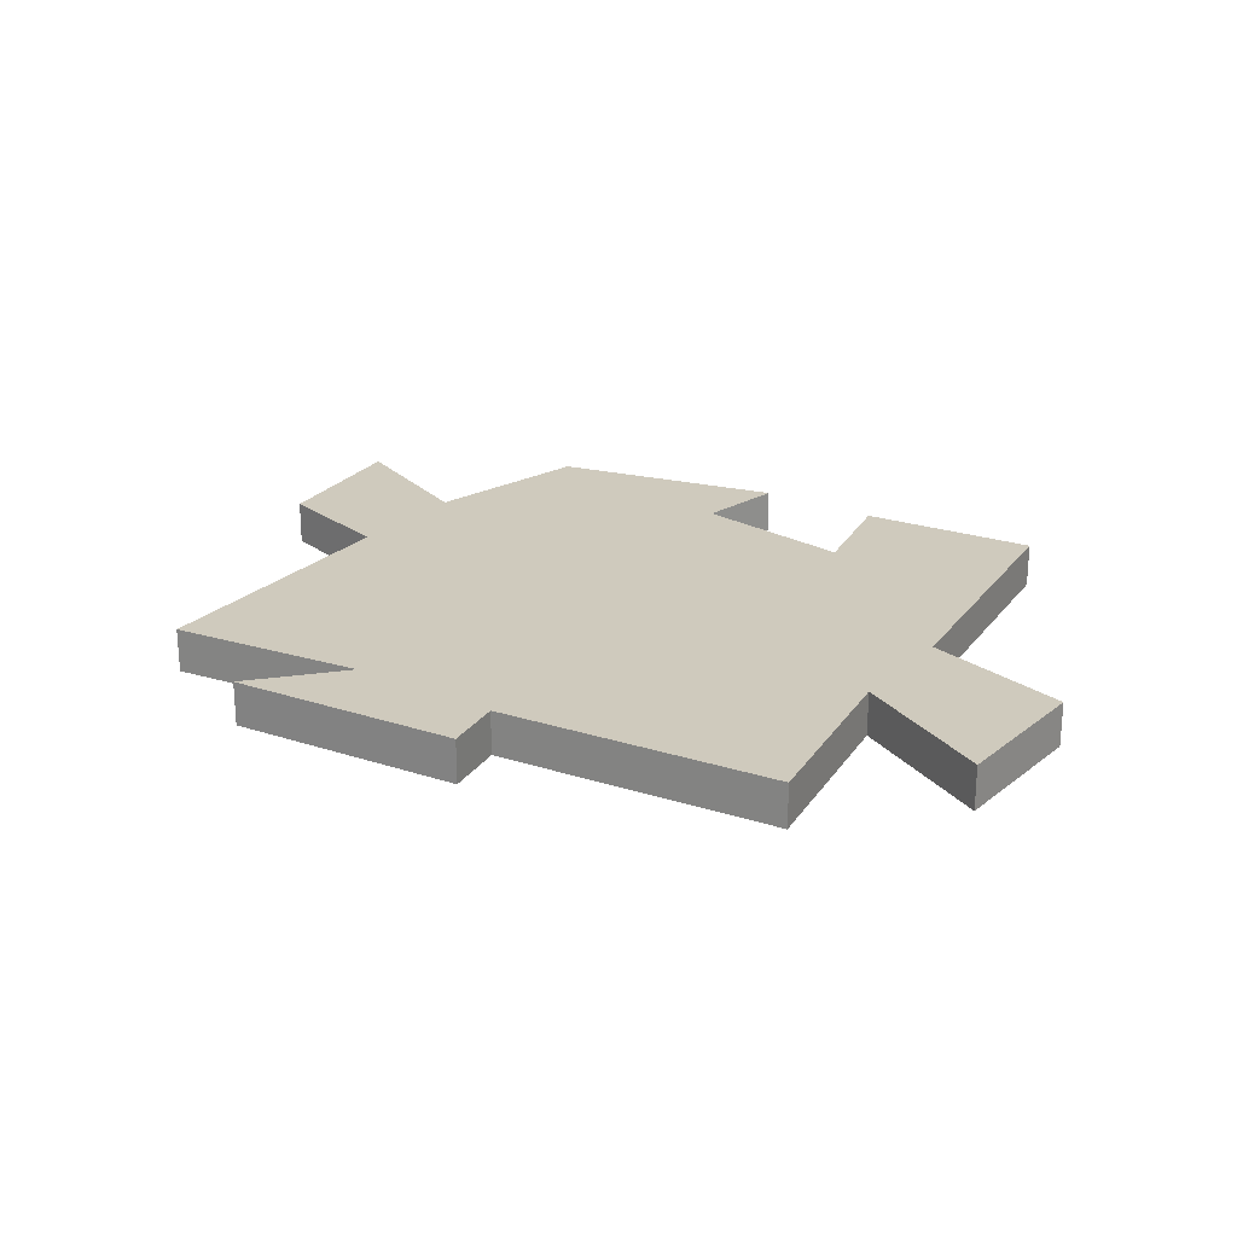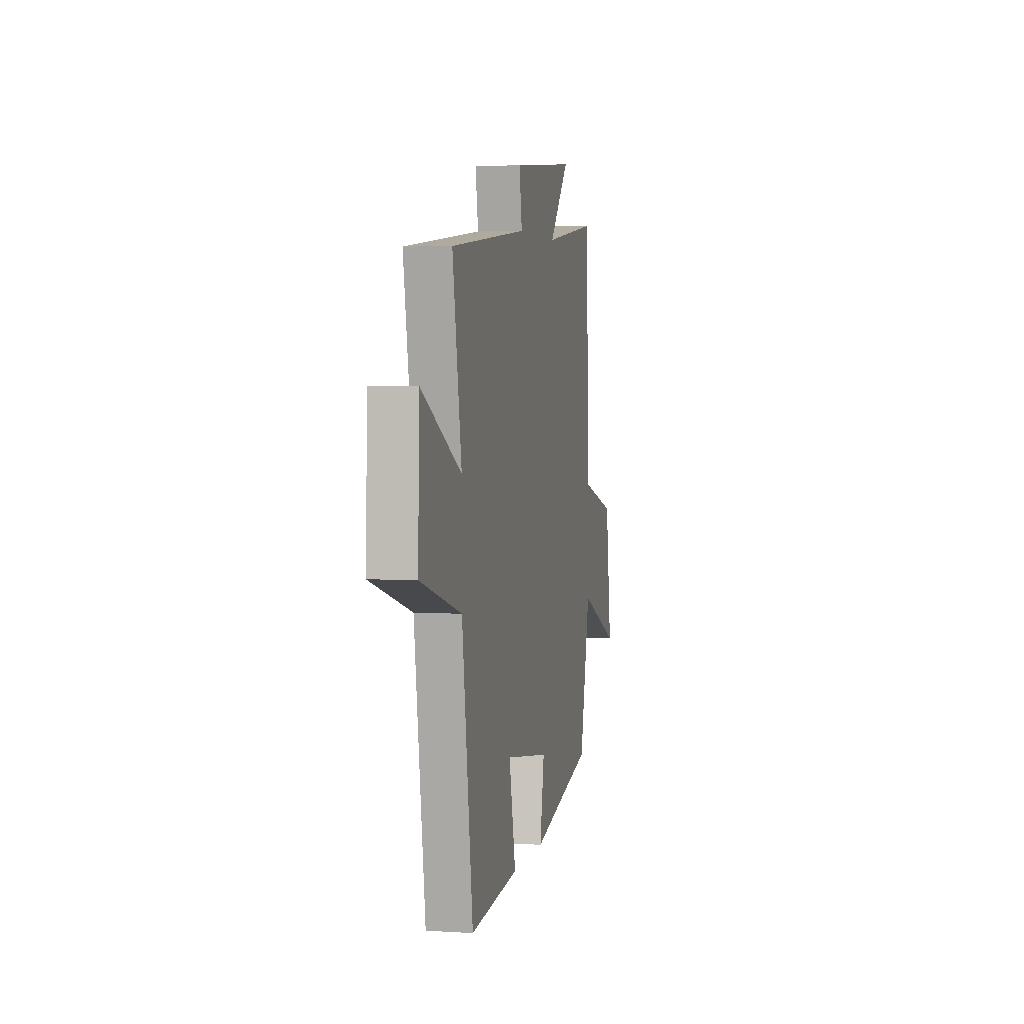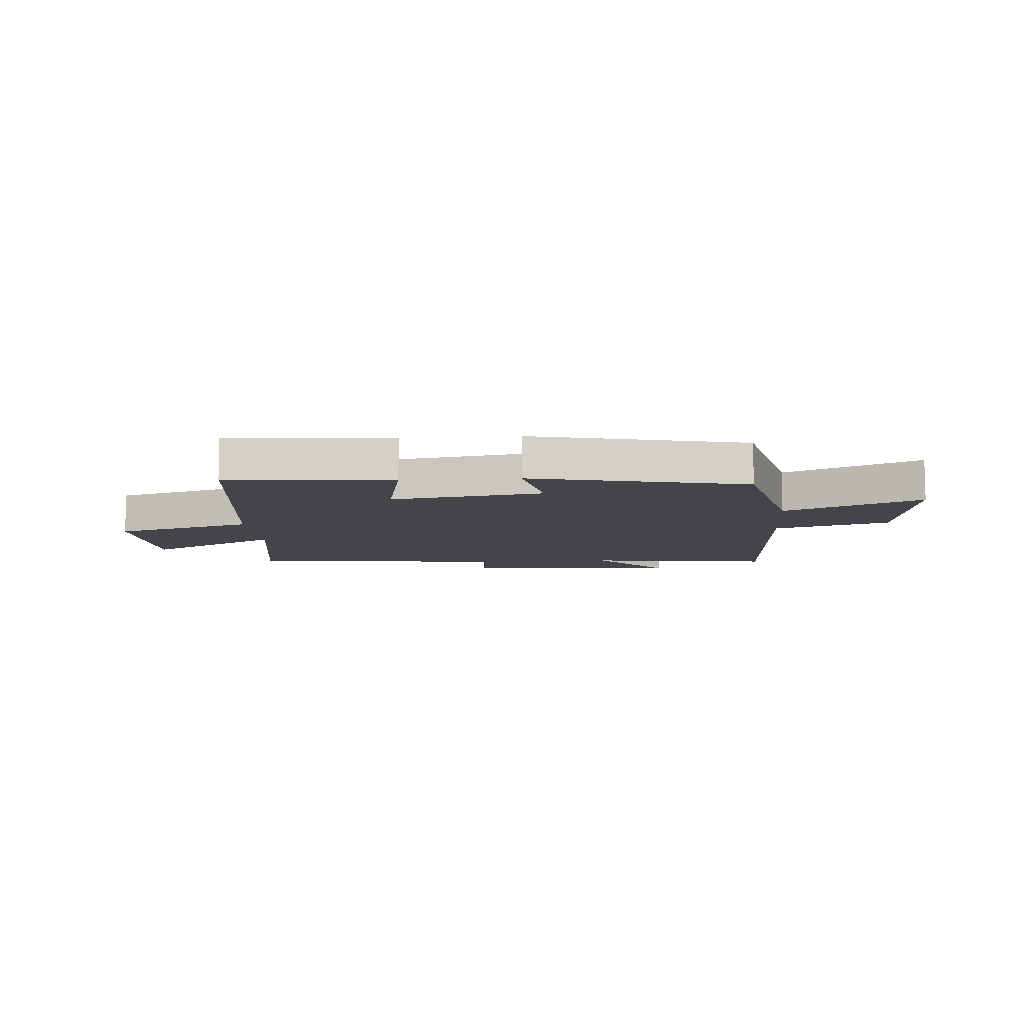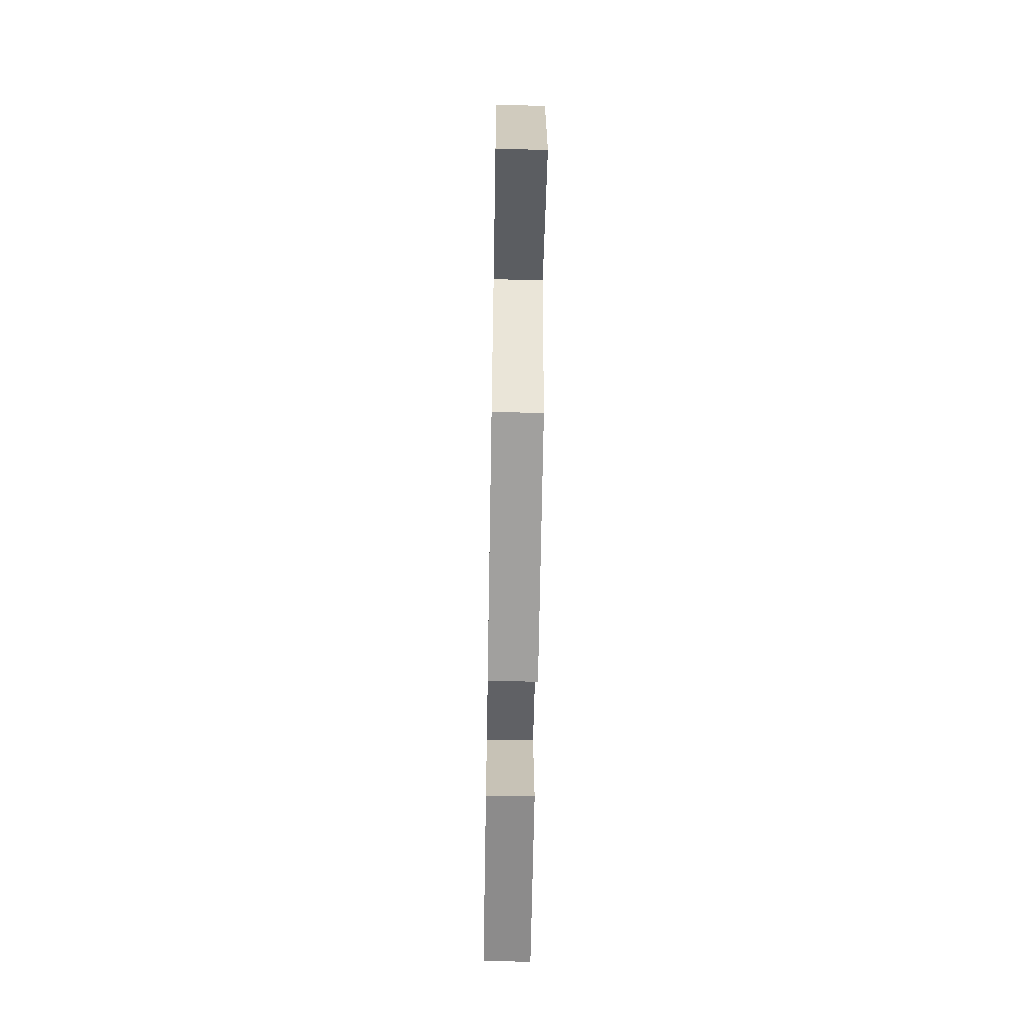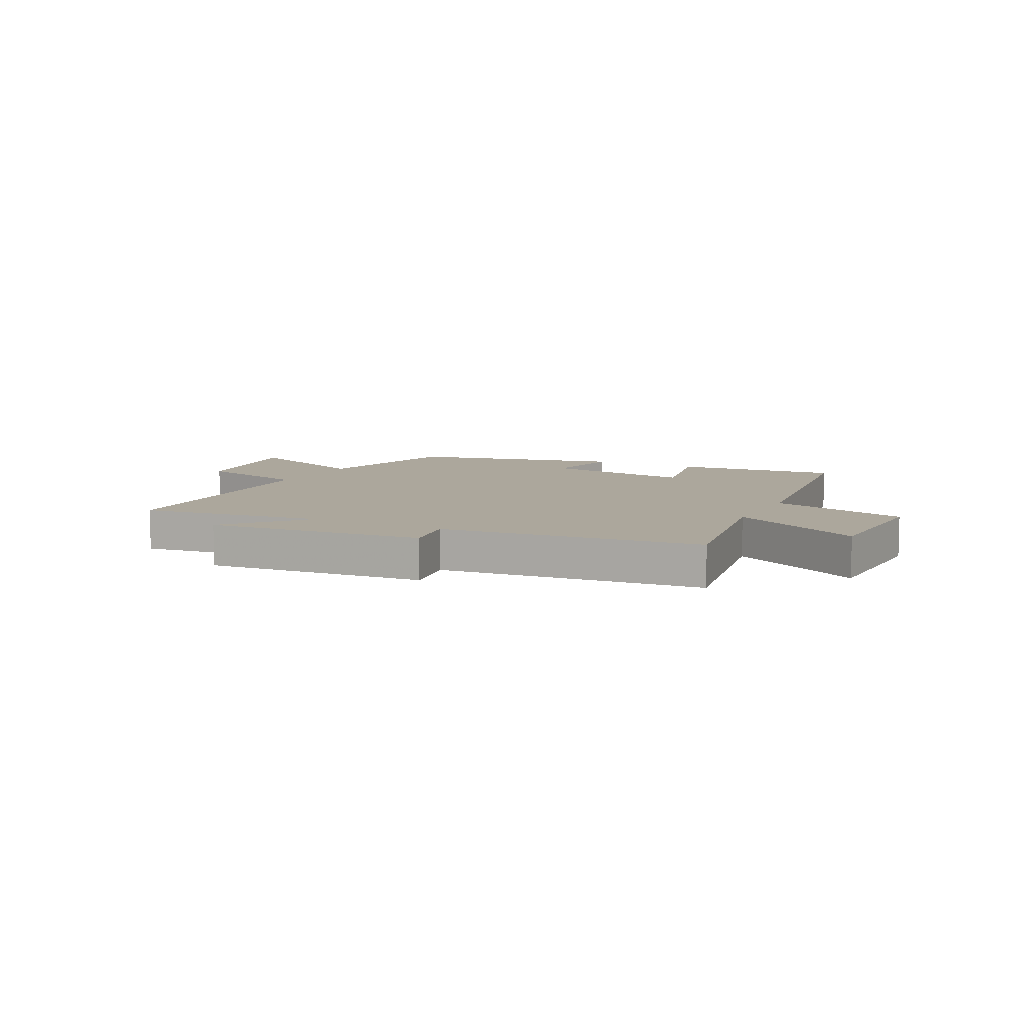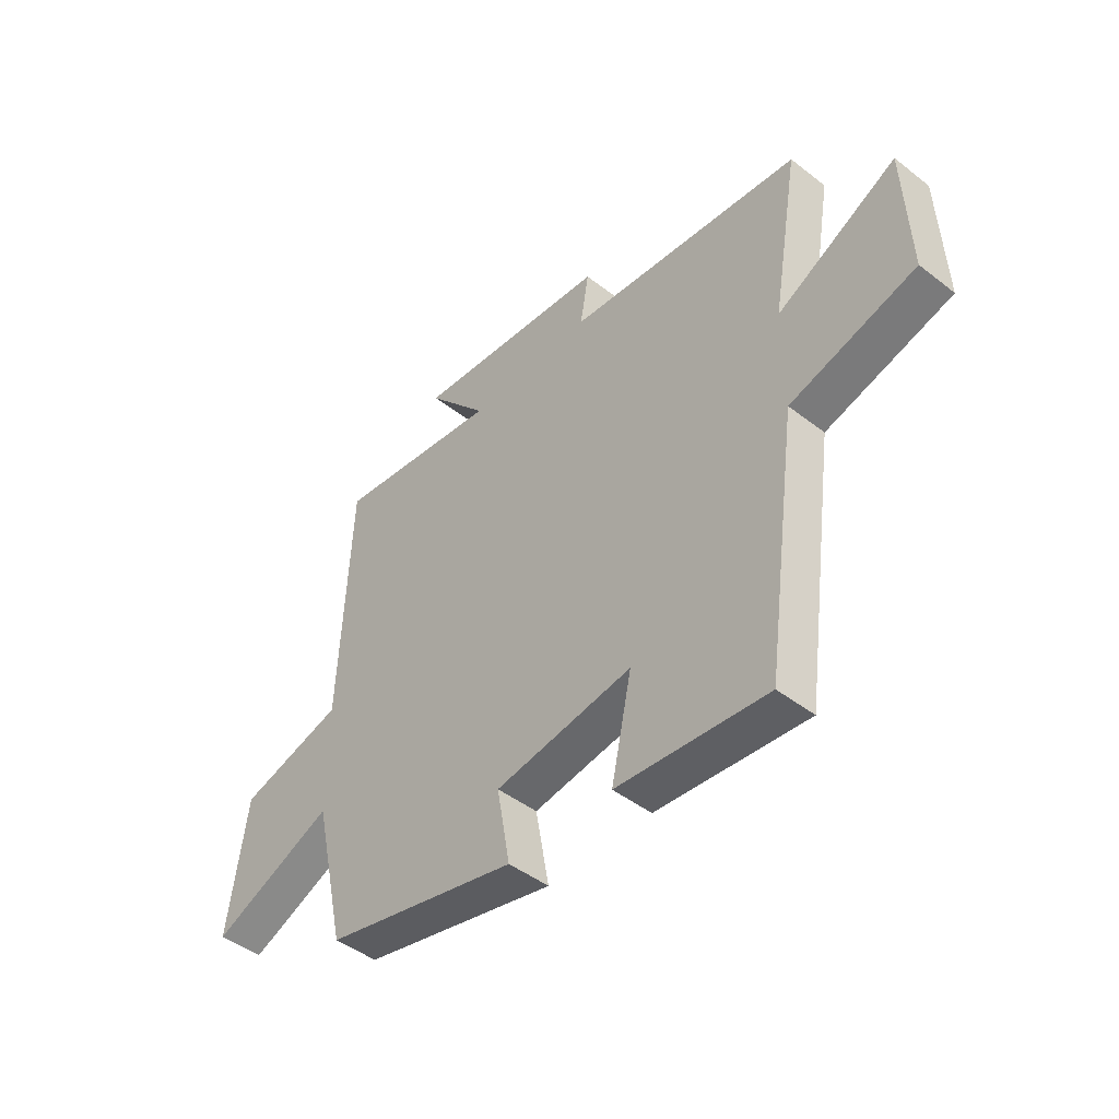
<metadata>
{"format":"obj","ext":"obj","renderer":"f3d","projection":"perspective","resolution":1024,"background":"white","views":[{"elev":22.9,"azim":34.9,"up":"+Y"},{"elev":3.5,"azim":102.1,"up":"+Z"},{"elev":-9.2,"azim":-175.3,"up":"+Y"},{"elev":-58.7,"azim":-91.0,"up":"+Z"},{"elev":8.3,"azim":27.0,"up":"+Y"},{"elev":-45.8,"azim":48.3,"up":"+Z"}]}
</metadata>
<code>
v 0.554 0.07 0.451
v 0.5 0.07 0.138
v 0.735 0.07 0.261
v 0.745 0.07 0.011
v 0.5 0.07 -0.058
v 0.435 0.07 -0.527
v 0.143 0.07 -0.5
v 0.183 0.07 -0.314
v -0.085 0.07 -0.354
v -0.059 0.07 -0.5
v -0.437 0.07 -0.412
v -0.5 0.07 -0.133
v -0.74 0.07 -0.235
v -0.704 0.07 0.019
v -0.5 0.07 0.075
v -0.48 0.07 0.544
v -0.155 0.07 0.5
v -0.274 0.07 0.636
v 0.11 0.07 0.6
v 0.093 0.07 0.5
v 0.554 0 0.451
v 0.5 0 0.138
v 0.735 0 0.261
v 0.745 0 0.011
v 0.5 0 -0.058
v 0.435 0 -0.527
v 0.143 0 -0.5
v 0.183 0 -0.314
v -0.085 0 -0.354
v -0.059 0 -0.5
v -0.437 0 -0.412
v -0.5 0 -0.133
v -0.74 0 -0.235
v -0.704 0 0.019
v -0.5 0 0.075
v -0.48 0 0.544
v -0.155 0 0.5
v -0.274 0 0.636
v 0.11 0 0.6
v 0.093 0 0.5
f 17 18 19 20
f 17 20 1 2
f 15 16 17 2
f 12 13 14 15
f 11 12 15
f 10 11 15
f 9 10 15
f 8 9 15 2
f 7 8 2
f 6 7 2
f 5 6 2
f 2 3 4 5
f 40 39 38 37
f 22 21 40 37
f 22 37 36 35
f 35 34 33 32
f 35 32 31
f 35 31 30
f 35 30 29
f 22 35 29 28
f 22 28 27
f 22 27 26
f 22 26 25
f 25 24 23 22
f 1 21 22 2
f 2 22 23 3
f 3 23 24 4
f 4 24 25 5
f 5 25 26 6
f 6 26 27 7
f 7 27 28 8
f 8 28 29 9
f 9 29 30 10
f 10 30 31 11
f 11 31 32 12
f 12 32 33 13
f 13 33 34 14
f 14 34 35 15
f 15 35 36 16
f 16 36 37 17
f 17 37 38 18
f 18 38 39 19
f 19 39 40 20
f 20 40 21 1

</code>
